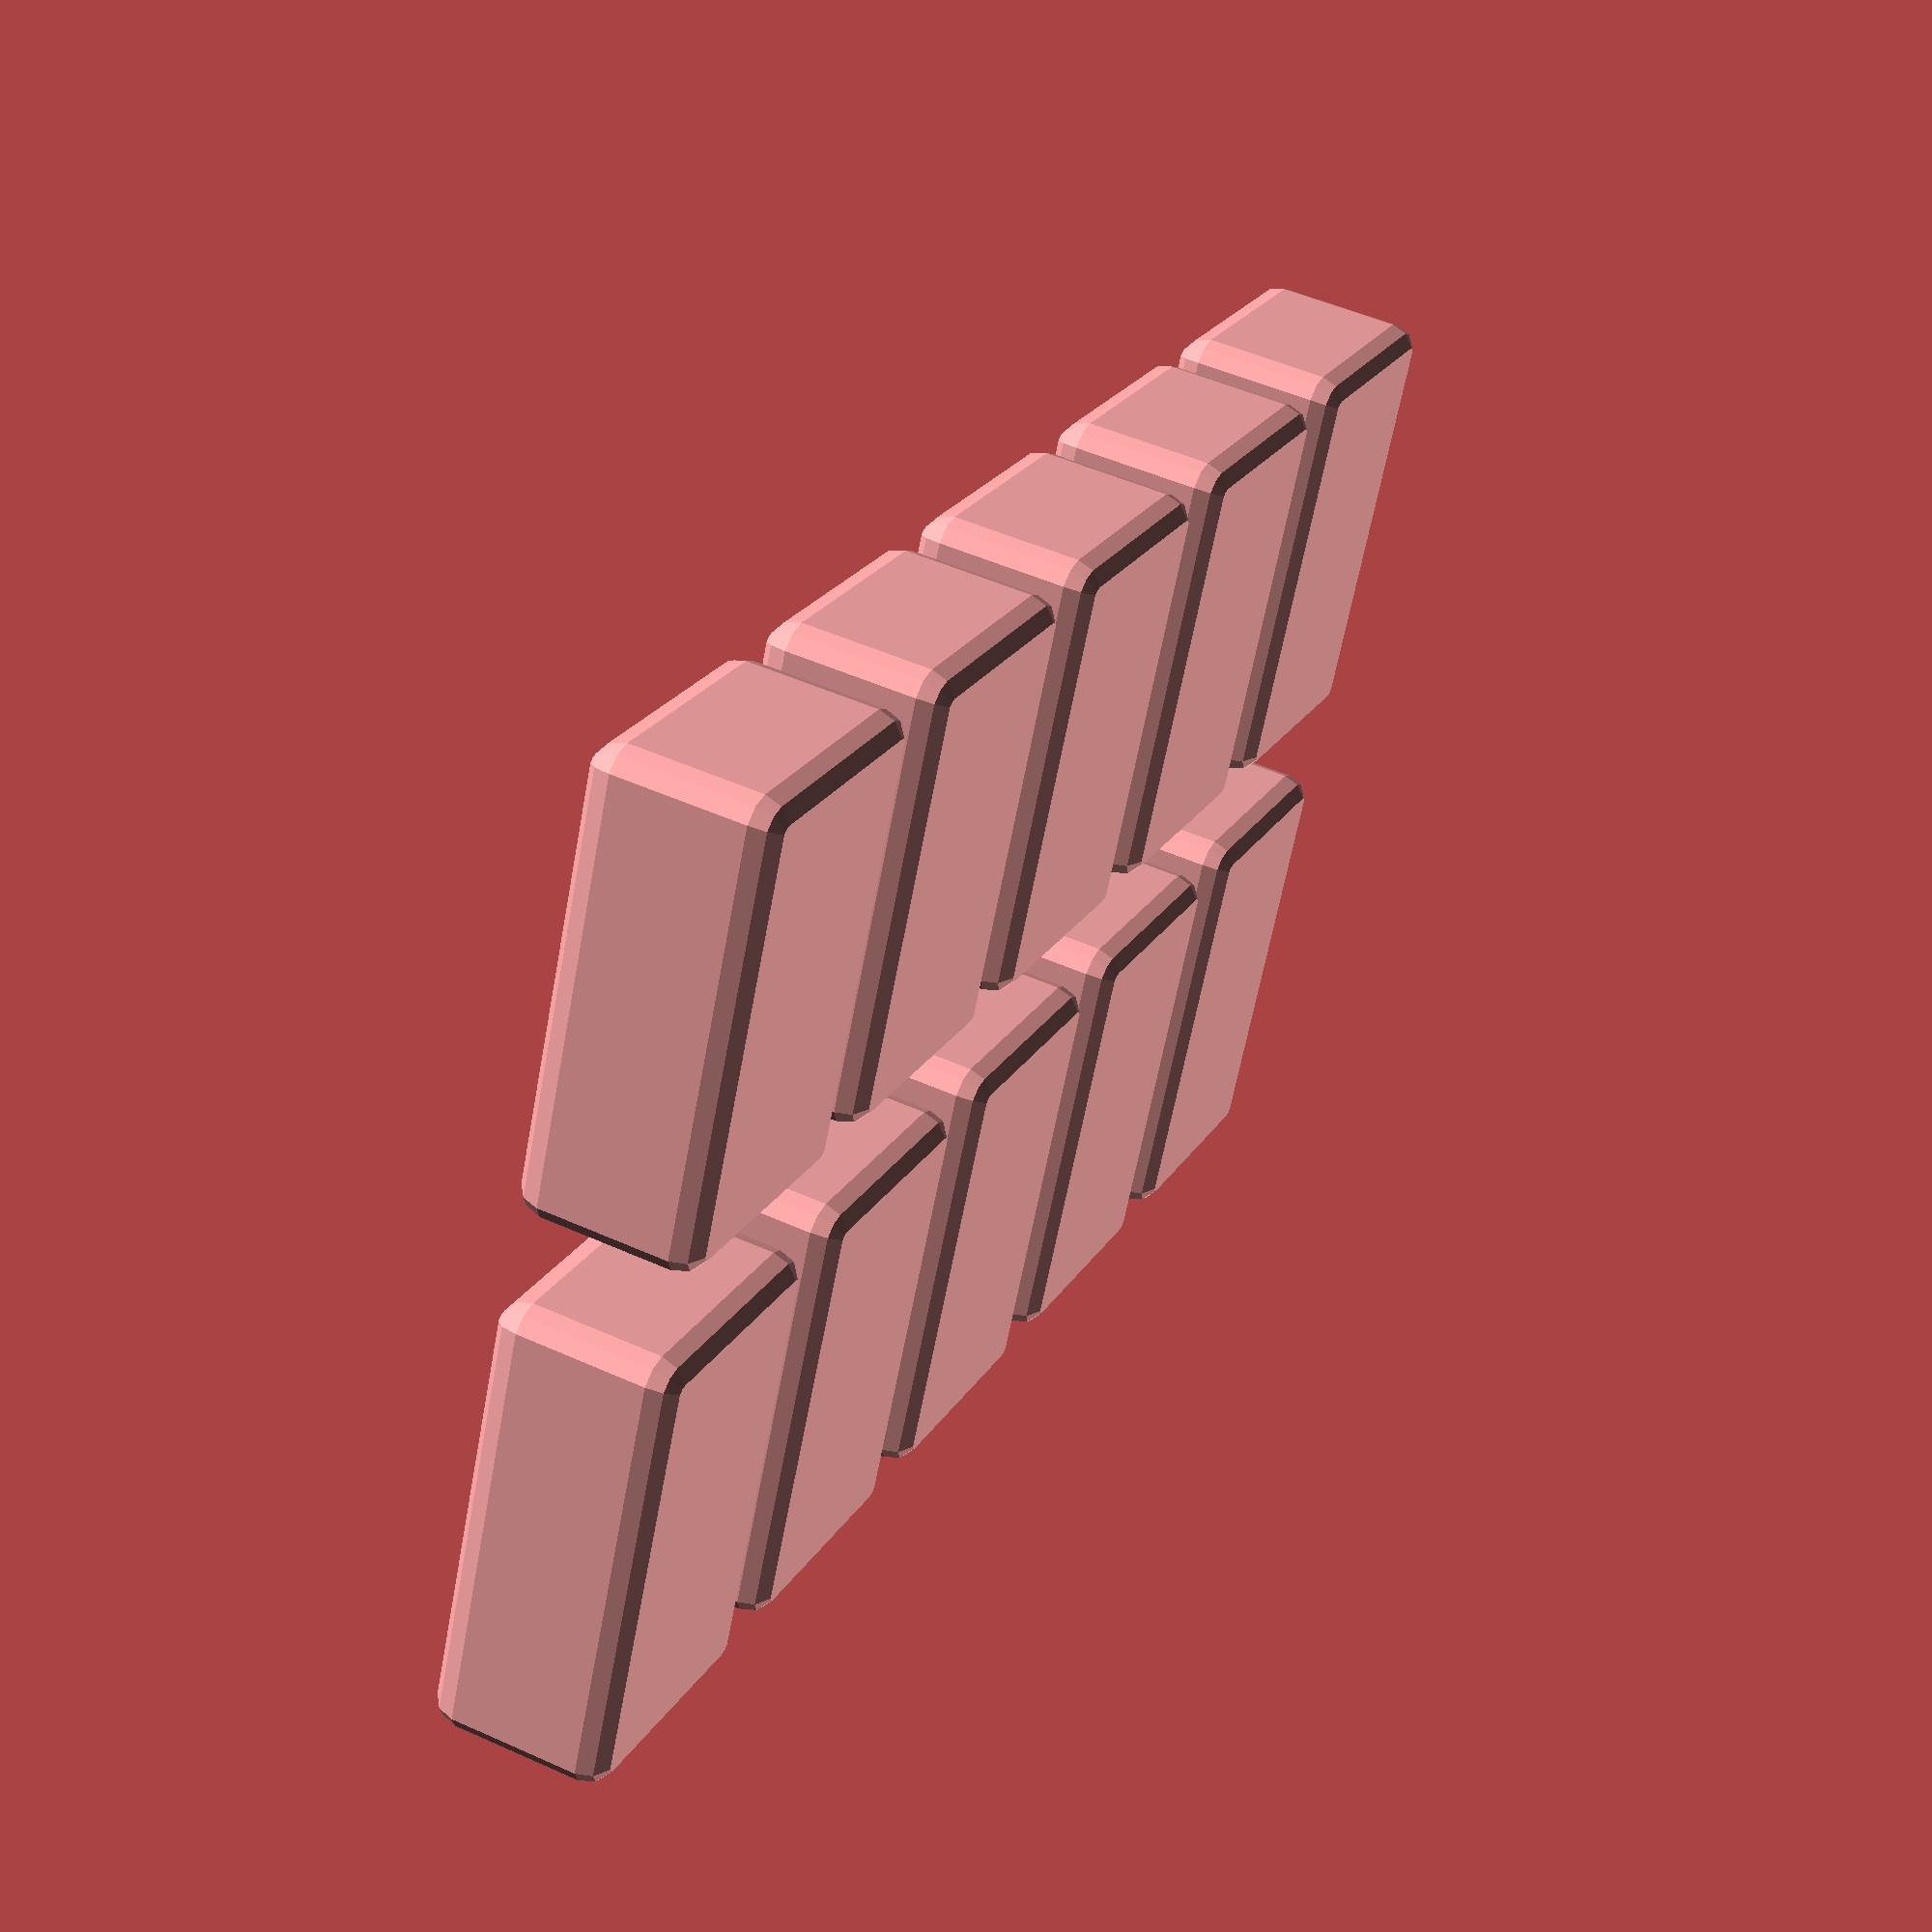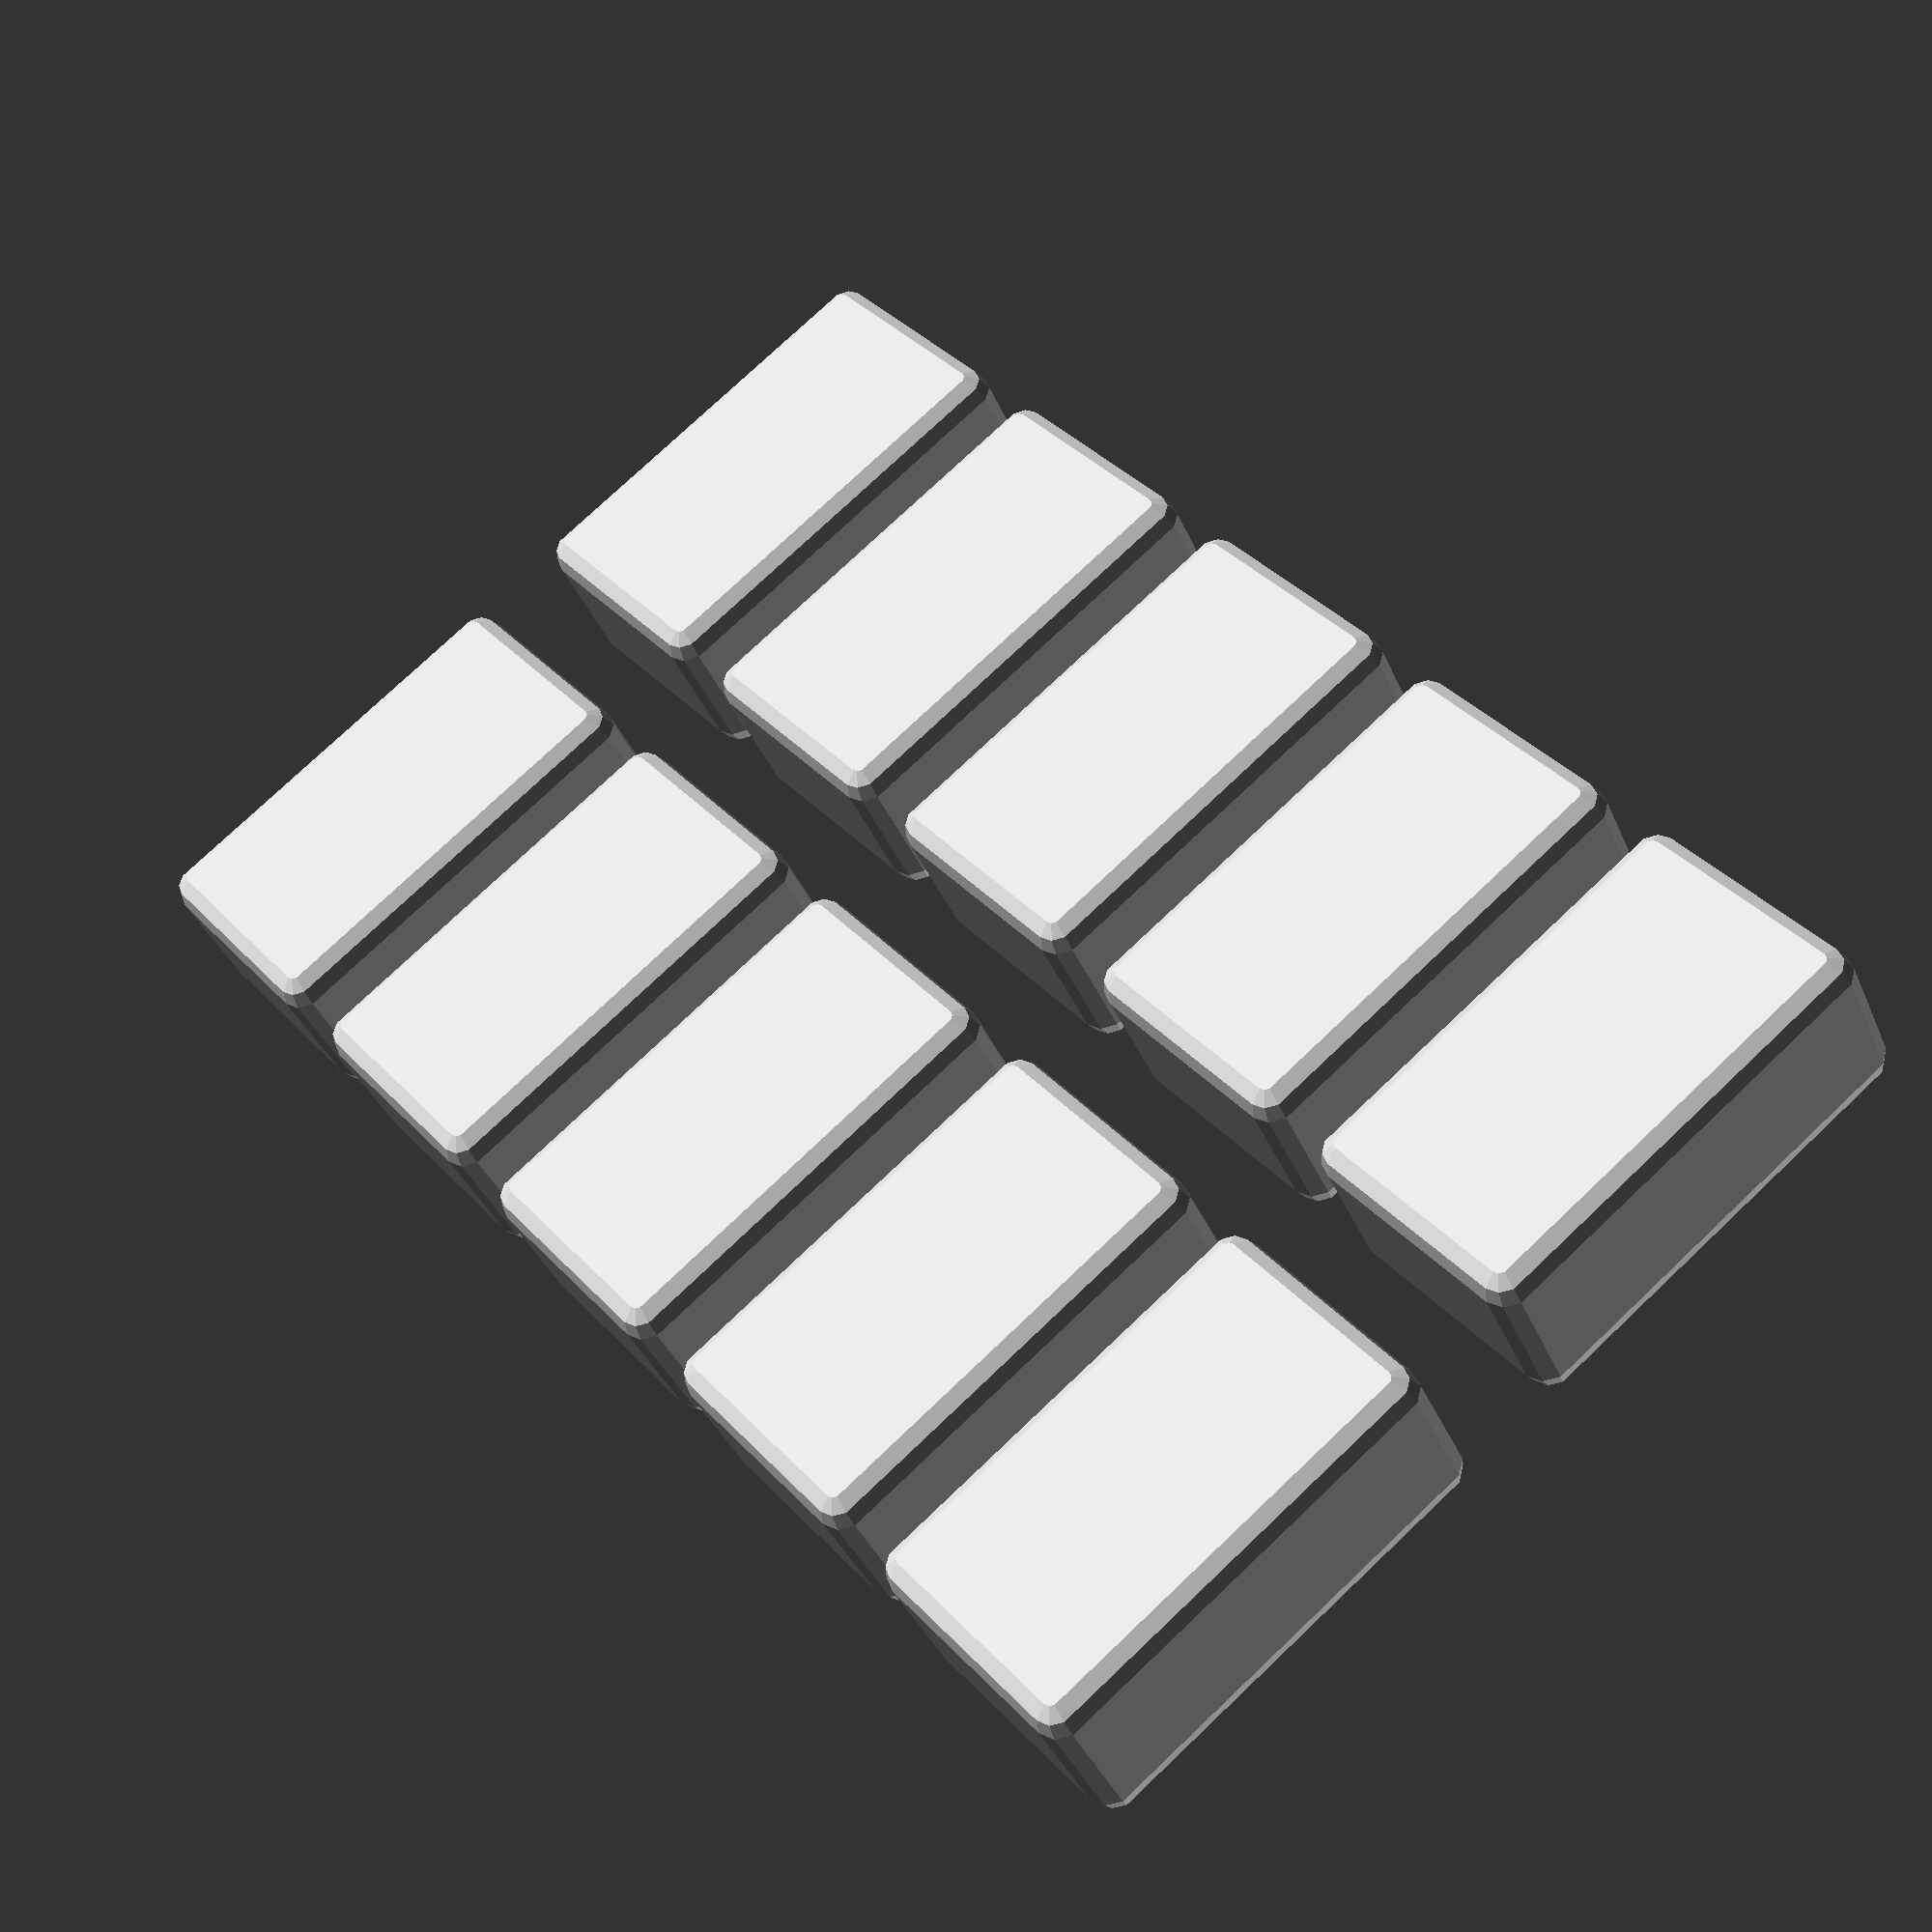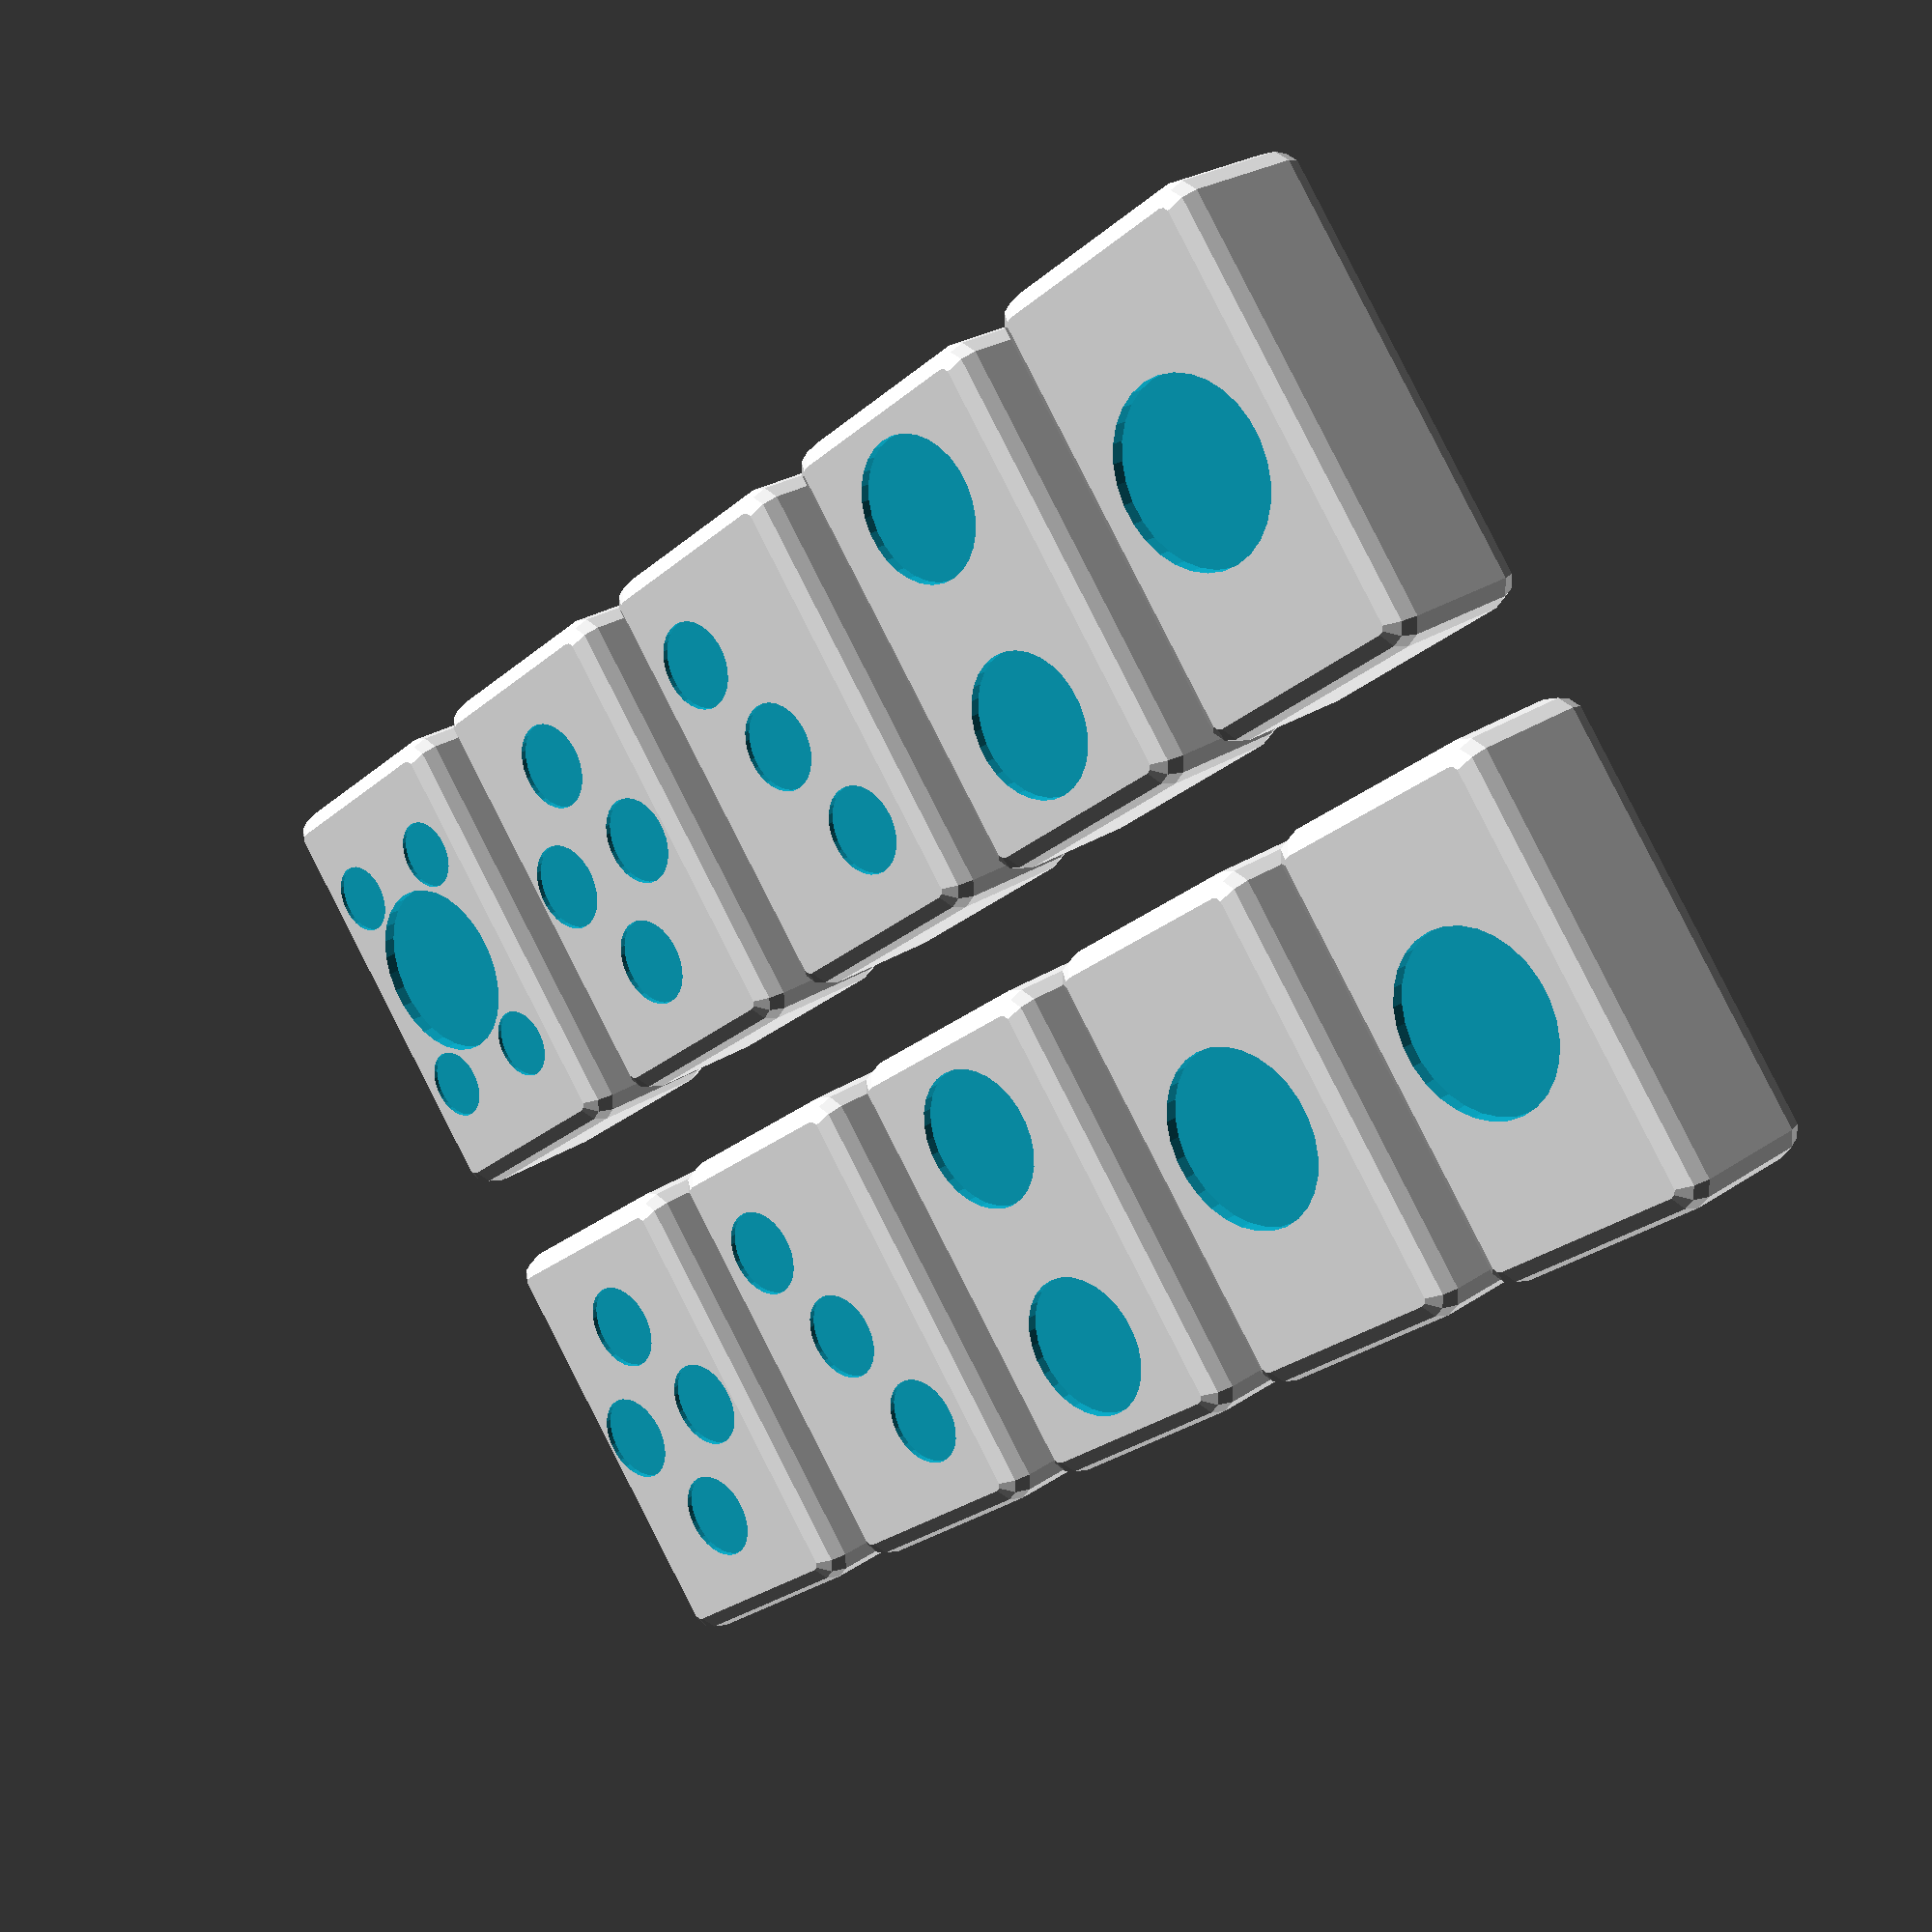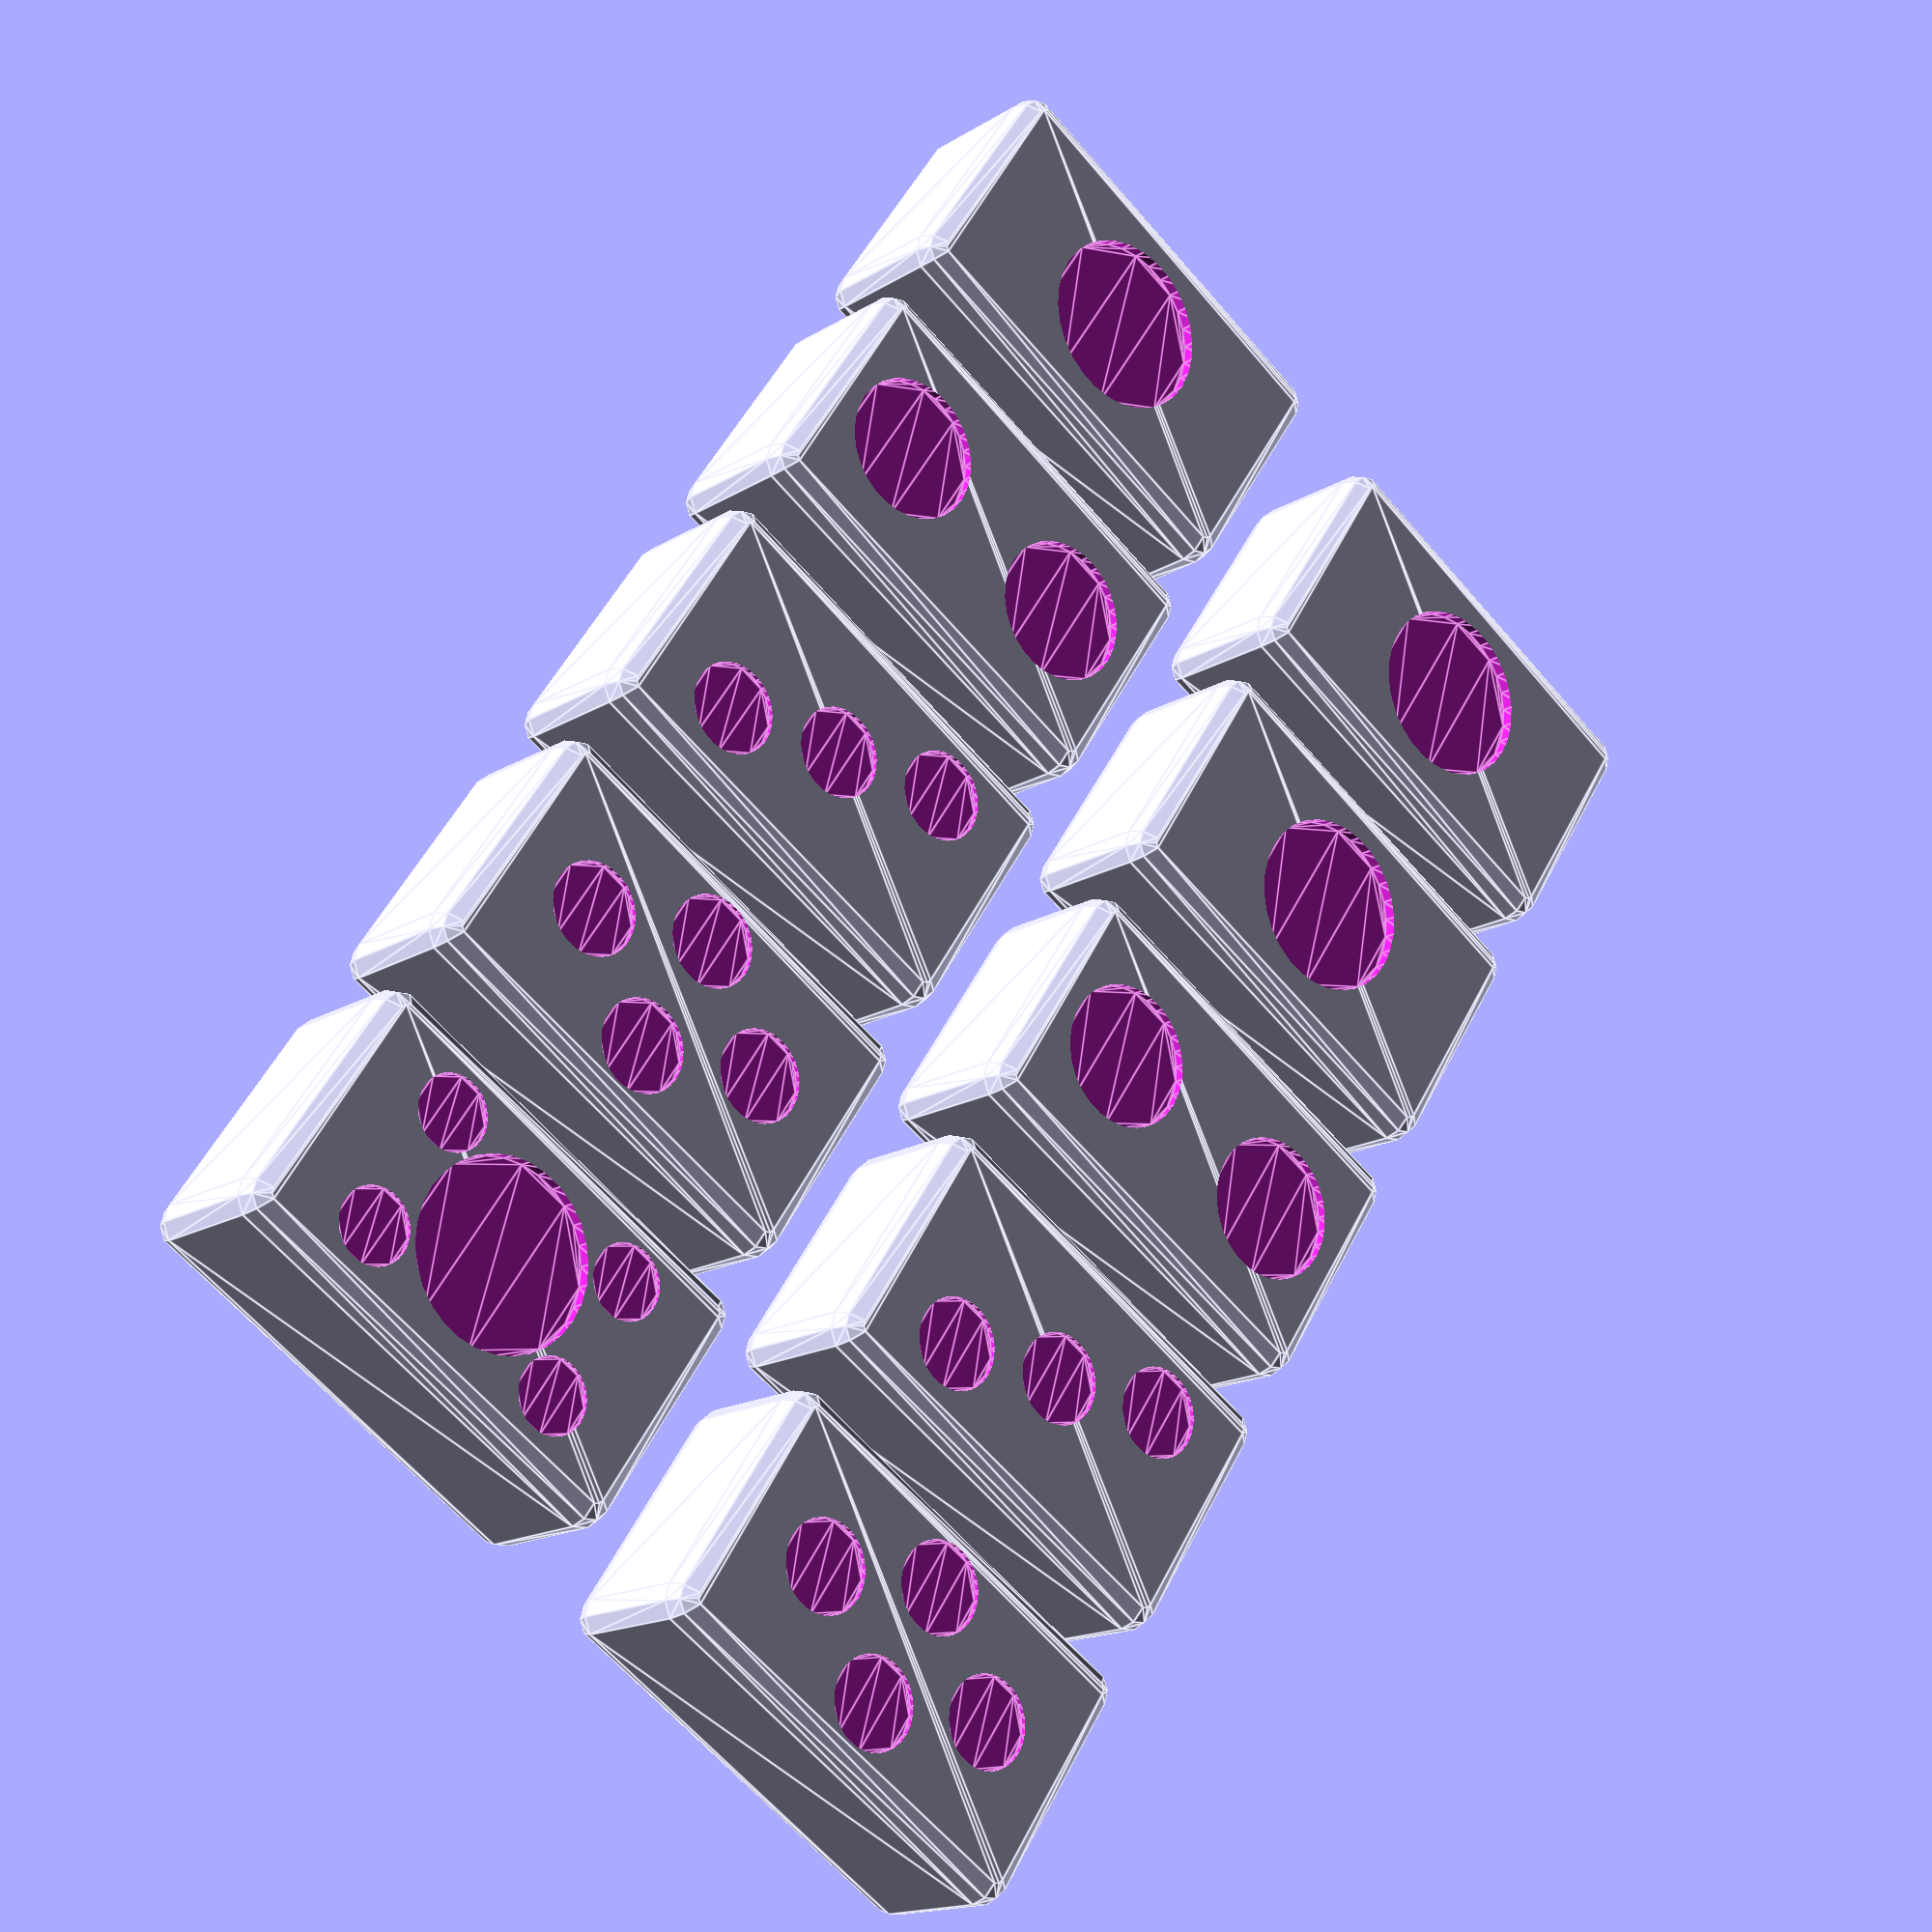
<openscad>
TILE_WIDTH = 50;
TILE_HEIGHT = 30;
TILE_DEPTH = 20;
CORNER_RADIUS = 3;
STAMP_DEPTH = 3;

tile_set() circle(2*TILE_HEIGHT/3);

module tile_set() {
  xoffset = 1.2 * TILE_WIDTH;
  yoffset = 1.2 * TILE_HEIGHT;
  translate([0 * xoffset, 0 * yoffset, 0]) stamped_tile(1) children();
  translate([1 * xoffset, 0 * yoffset, 0]) stamped_tile(1) children();
  translate([0 * xoffset, 1 * yoffset, 0]) stamped_tile(1) children();
  translate([1 * xoffset, 1 * yoffset, 0]) stamped_tile(2) children();
  translate([0 * xoffset, 2 * yoffset, 0]) stamped_tile(2) children();
  translate([1 * xoffset, 2 * yoffset, 0]) stamped_tile(3) children();
  translate([0 * xoffset, 3 * yoffset, 0]) stamped_tile(3) children();
  translate([1 * xoffset, 3 * yoffset, 0]) stamped_tile(4) children();
  translate([0 * xoffset, 4 * yoffset, 0]) stamped_tile(4) children();
  translate([1 * xoffset, 4 * yoffset, 0]) stamped_tile(5) children();
}

module stamped_tile(n) {
  difference() {
    tile(TILE_WIDTH, TILE_HEIGHT, TILE_DEPTH, CORNER_RADIUS);
    translate([TILE_WIDTH/2, TILE_HEIGHT/2, TILE_DEPTH]) pattern(n) stamp(STAMP_DEPTH) children();
  }
}

module tile(width, height, depth, radius) {
  translate([radius, radius, radius]) minkowski() {
    cube([width-2*radius, height-2*radius, depth - 2*radius]);
    sphere(radius);
  }
}

module stamp(depth) {
  translate([0, 0, -depth]){
    linear_extrude(height = 2*depth) children();
  }
}

module pattern(n) {
  if (n == 1) {
    scaling = 0.5;
    scale(scaling) children();
  }
  if (n == 2) {
    scaling = 0.4;
    translate([-TILE_WIDTH/4, 0, 0]) scale(scaling) children();
    translate([ TILE_WIDTH/4, 0, 0]) scale(scaling) children();
  }
  if (n == 3) {
    scaling = 0.25;
    translate([-TILE_WIDTH/4, -TILE_HEIGHT/5, 0]) scale(scaling) children();
    translate([            0,              0, 0]) scale(scaling) children();
    translate([ TILE_WIDTH/4,  TILE_HEIGHT/5, 0]) scale(scaling) children();
  }
  if (n == 4) {
    scaling = 0.25;
    translate([-TILE_WIDTH/4,              0, 0]) scale(scaling) children();
    translate([ TILE_WIDTH/4,              0, 0]) scale(scaling) children();
    translate([            0, -TILE_HEIGHT/4, 0]) scale(scaling) children();
    translate([            0,  TILE_HEIGHT/4, 0]) scale(scaling) children();
  }
  if (n == 5) {
    scaling = 0.2;
    scale(0.5) children();
    translate([-TILE_WIDTH/4, -TILE_HEIGHT/4, 0]) scale(scaling) children();
    translate([-TILE_WIDTH/4,  TILE_HEIGHT/4, 0]) scale(scaling) children();
    translate([ TILE_WIDTH/4, -TILE_HEIGHT/4, 0]) scale(scaling) children();
    translate([ TILE_WIDTH/4,  TILE_HEIGHT/4, 0]) scale(scaling) children();
  }
}
</openscad>
<views>
elev=310.3 azim=245.9 roll=116.4 proj=p view=solid
elev=217.8 azim=39.0 roll=338.8 proj=p view=wireframe
elev=155.2 azim=52.1 roll=137.8 proj=p view=wireframe
elev=16.0 azim=214.0 roll=321.6 proj=p view=edges
</views>
